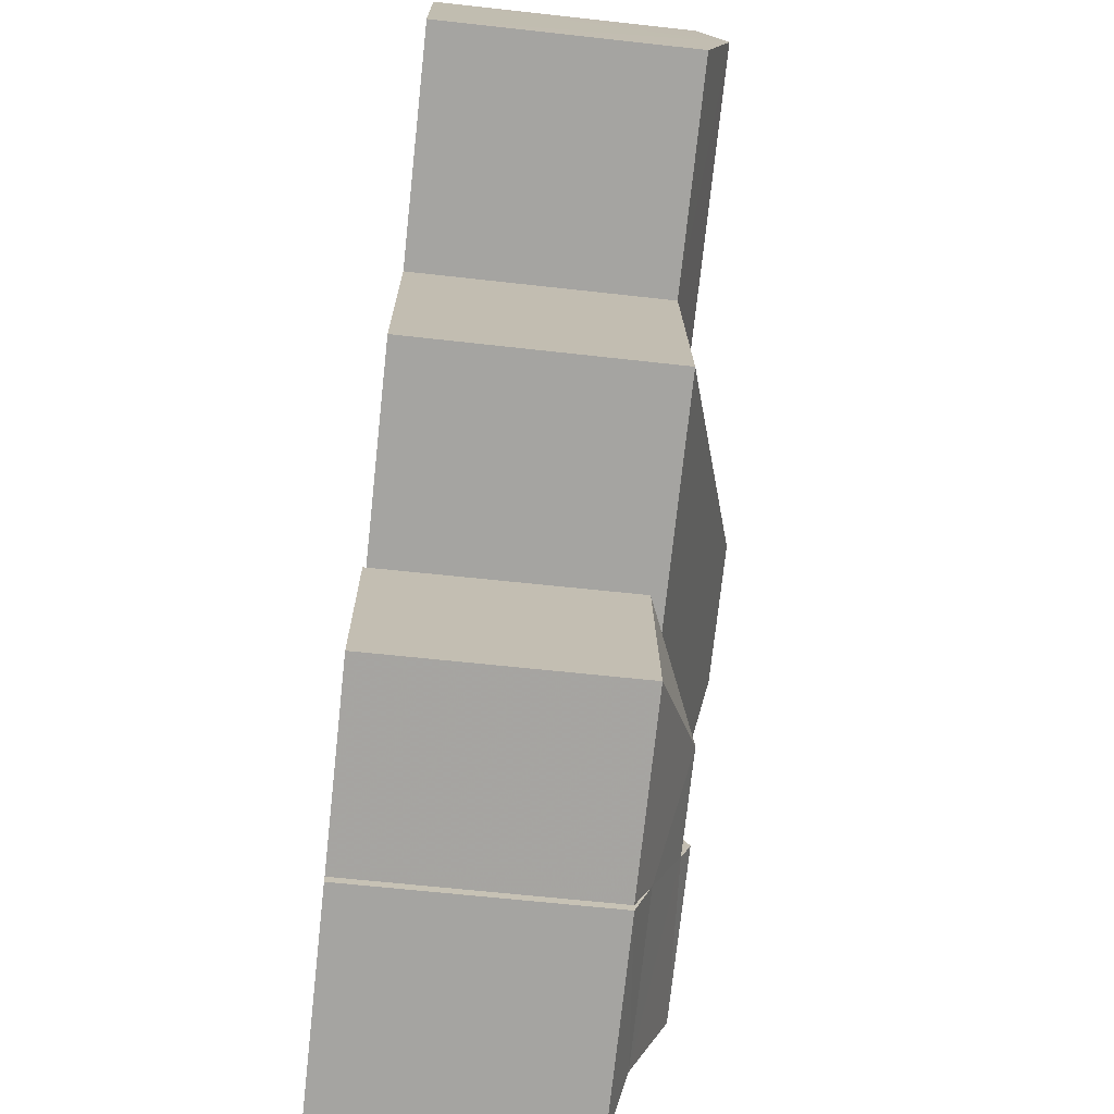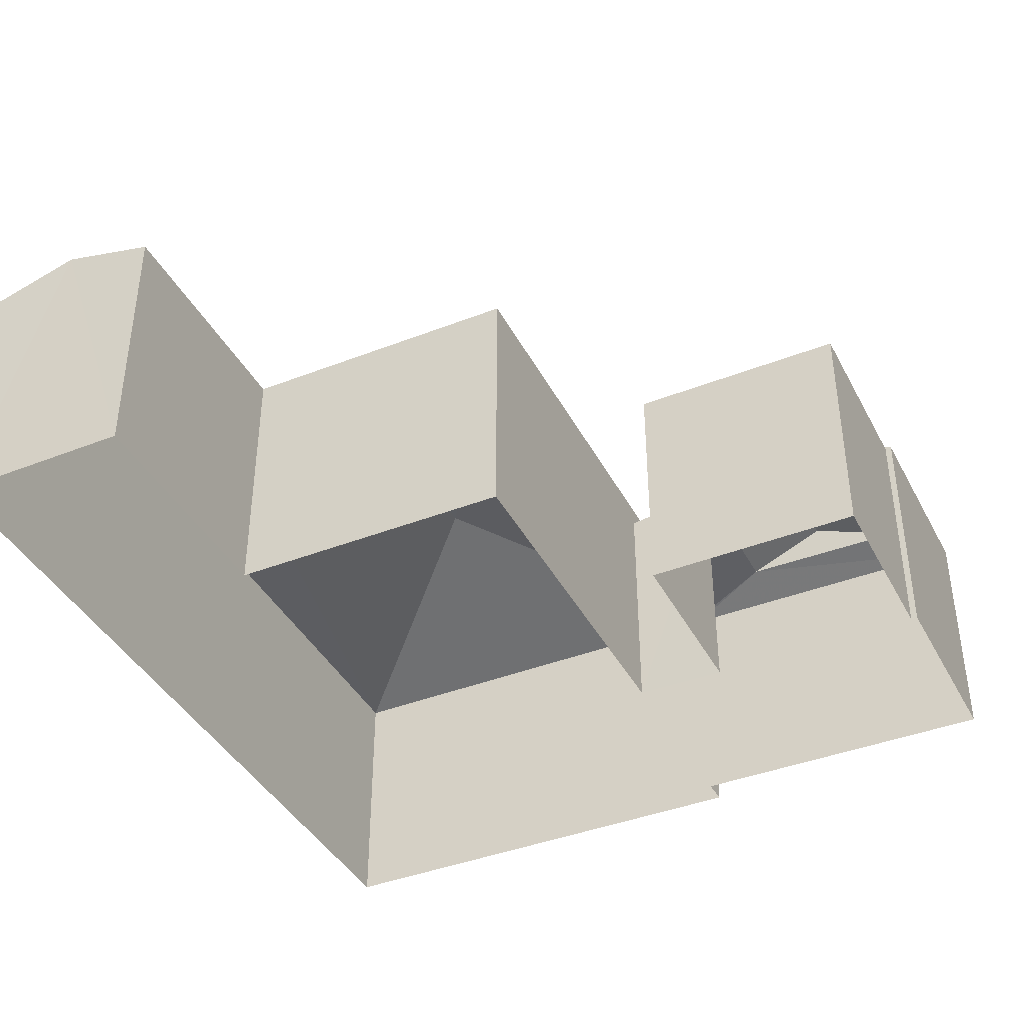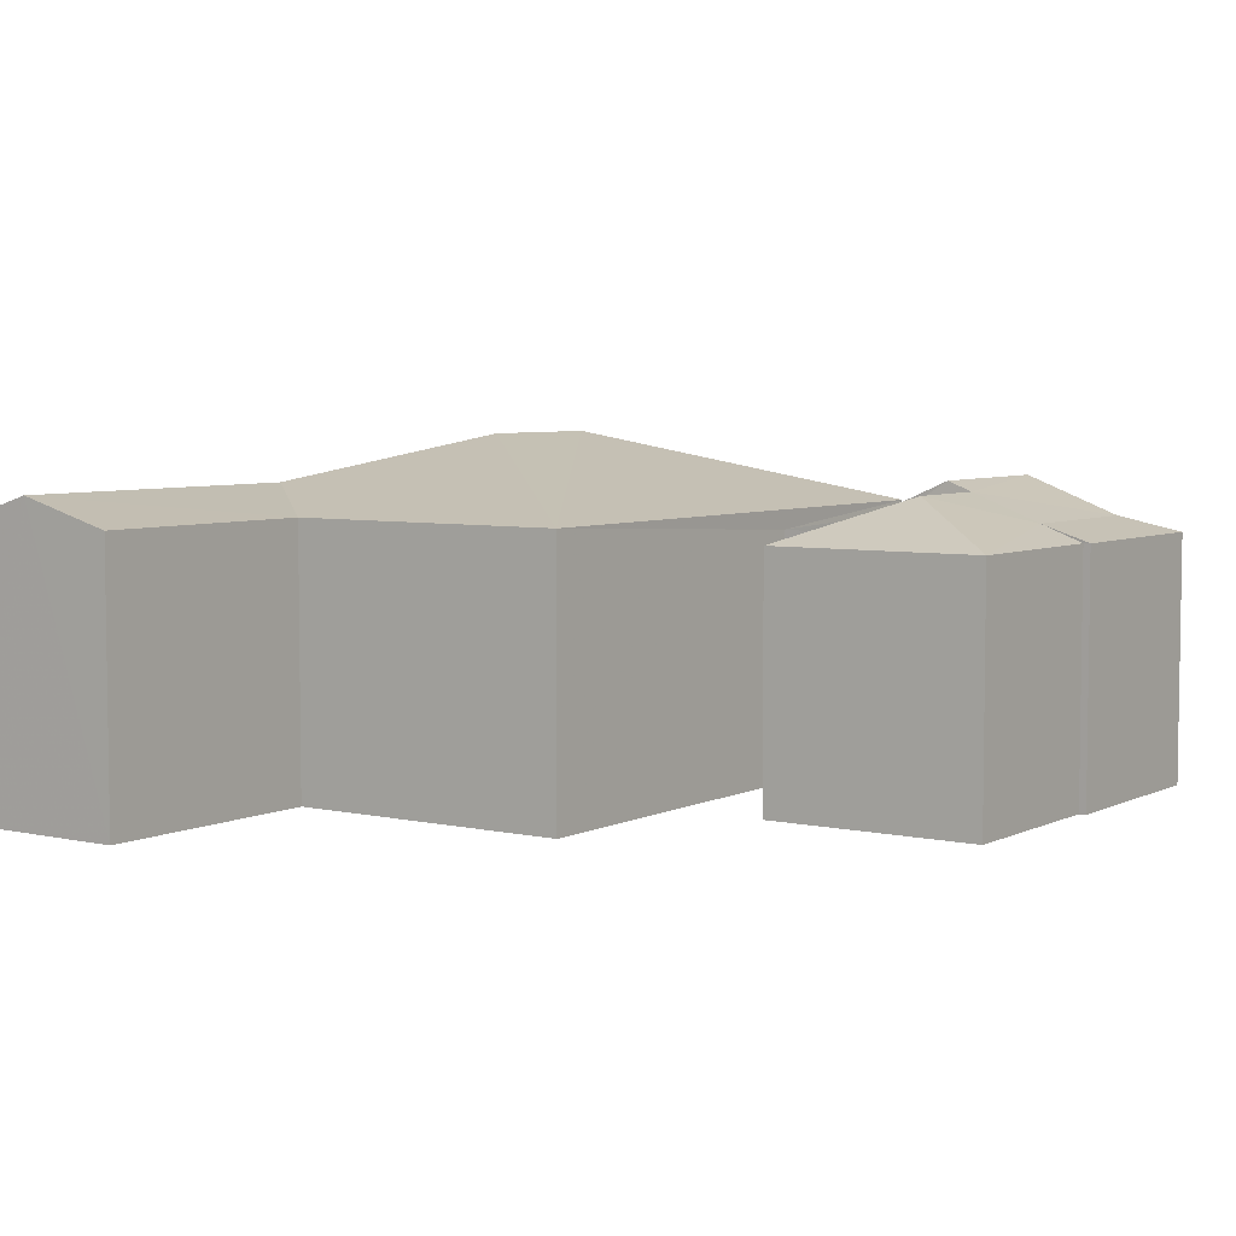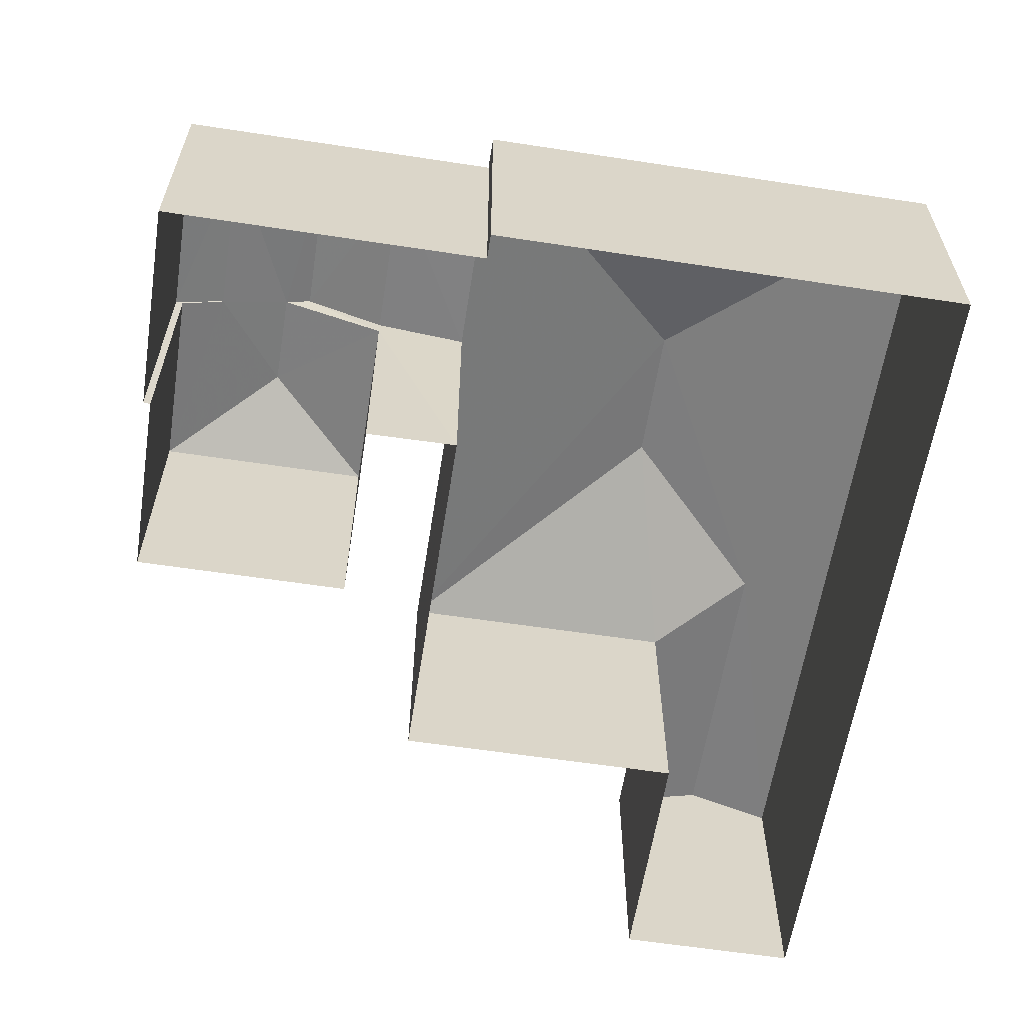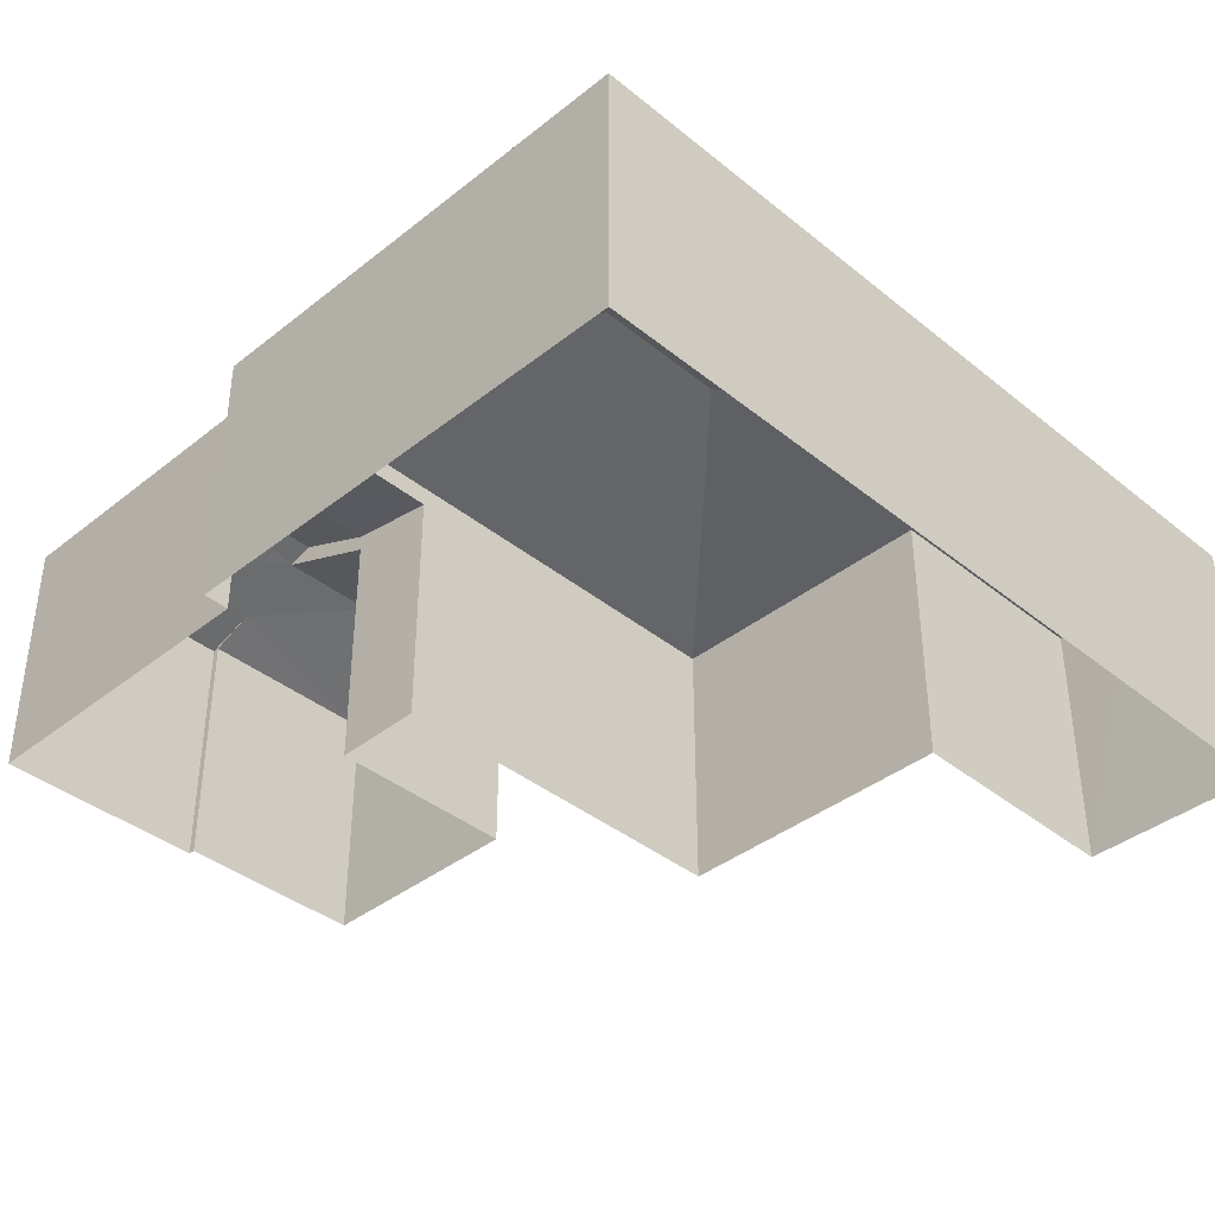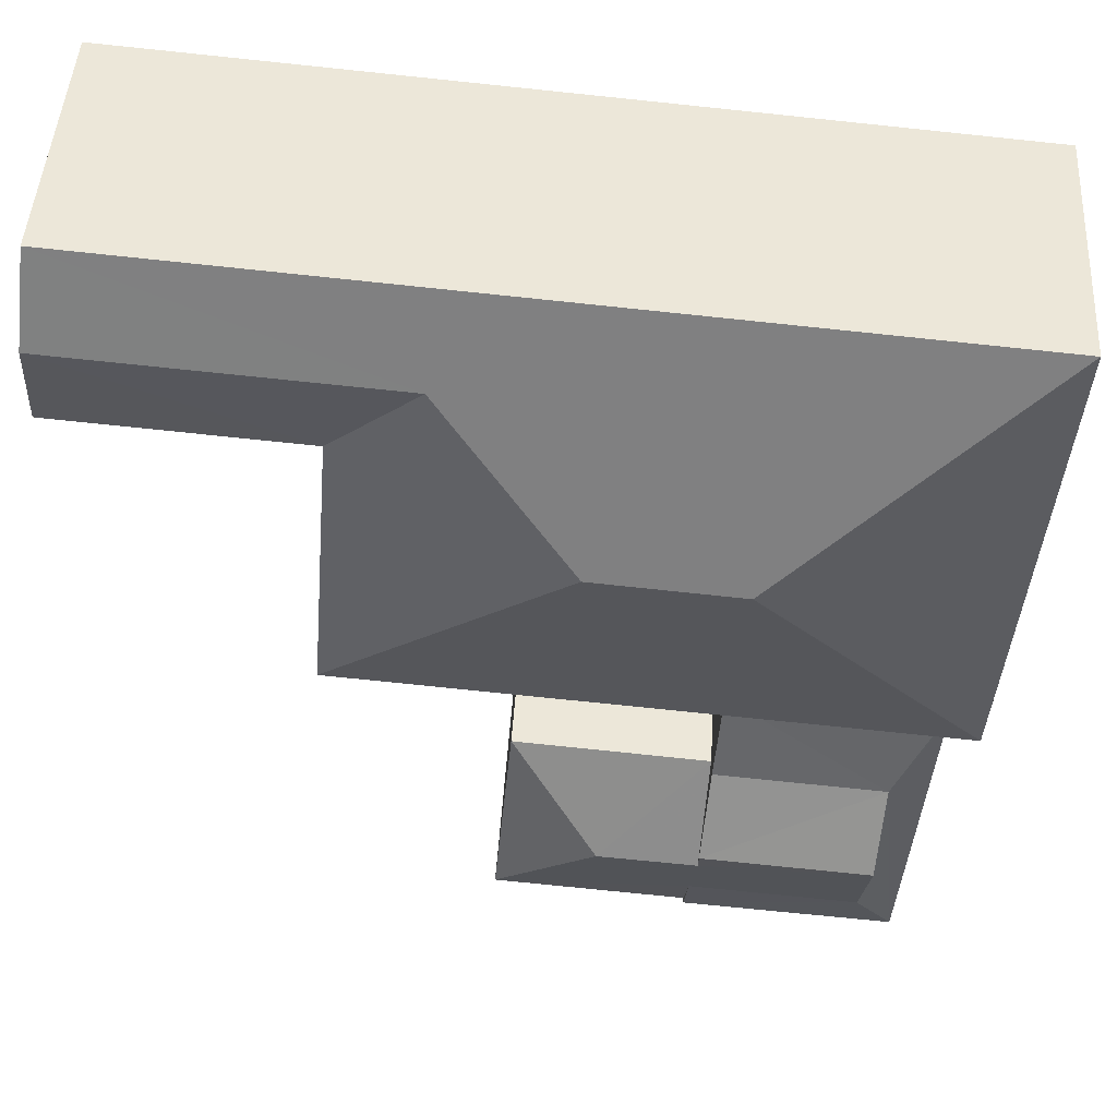
<metadata>
{"format":"obj","ext":"obj","renderer":"f3d","projection":"perspective","resolution":1024,"background":"white","views":[{"elev":-68.5,"azim":-96.2,"up":"+Y"},{"elev":-40.5,"azim":-69.1,"up":"+Z"},{"elev":5.4,"azim":-59.9,"up":"+Z"},{"elev":-60.4,"azim":76.3,"up":"+Z"},{"elev":-39.0,"azim":129.9,"up":"+Z"},{"elev":46.7,"azim":3.4,"up":"+Y"}]}
</metadata>
<code>
v -3.73e+05 -1.046e+05 26.46
v -3.73e+05 -1.046e+05 26.46
v -3.73e+05 -1.046e+05 26.46
v -3.731e+05 -1.046e+05 26.46
v -3.731e+05 -1.046e+05 26.46
v -3.731e+05 -1.046e+05 26.46
v -3.73e+05 -1.046e+05 26.46
v -3.73e+05 -1.046e+05 26.46
v -3.73e+05 -1.046e+05 26.46
v -3.73e+05 -1.046e+05 26.46
v -3.731e+05 -1.046e+05 26.46
v -3.731e+05 -1.046e+05 26.46
v -3.73e+05 -1.046e+05 26.46
v -3.731e+05 -1.046e+05 26.46
v -3.73e+05 -1.046e+05 30.86
v -3.73e+05 -1.046e+05 30.2
v -3.731e+05 -1.046e+05 30.2
v -3.73e+05 -1.046e+05 30.86
v -3.731e+05 -1.046e+05 30.2
v -3.73e+05 -1.046e+05 30.45
v -3.73e+05 -1.046e+05 30.2
v -3.73e+05 -1.046e+05 30.45
v -3.73e+05 -1.046e+05 30.2
v -3.73e+05 -1.046e+05 30.22
v -3.73e+05 -1.046e+05 31.01
v -3.73e+05 -1.046e+05 30.45
v -3.73e+05 -1.046e+05 31.01
v -3.73e+05 -1.046e+05 30.22
v -3.73e+05 -1.046e+05 30.2
v -3.73e+05 -1.046e+05 30.45
v -3.73e+05 -1.046e+05 31.63
v -3.731e+05 -1.046e+05 30.52
v -3.73e+05 -1.046e+05 30.52
v -3.73e+05 -1.046e+05 31.63
v -3.73e+05 -1.046e+05 30.2
v -3.731e+05 -1.046e+05 30.52
v -3.731e+05 -1.046e+05 30.93
v -3.731e+05 -1.046e+05 30.93
v -3.731e+05 -1.046e+05 30.52
v -3.73e+05 -1.046e+05 30.52
v -3.731e+05 -1.046e+05 30.52
f 1 2 3
f 4 3 5
f 4 5 6
f 7 2 8
f 9 8 10
f 11 7 9
f 12 5 13
f 11 14 7
f 13 2 7
f 3 2 13
f 5 3 13
f 9 7 8
f 15 16 17
f 15 18 16
f 15 17 19
f 20 21 22
f 21 23 22
f 23 24 22
f 25 22 26
f 25 27 22
f 22 28 26
f 22 24 28
f 29 30 19
f 19 30 15
f 18 30 20
f 18 20 27
f 25 18 27
f 15 30 18
f 31 32 33
f 31 34 32
f 20 35 21
f 20 30 35
f 36 32 34
f 37 36 34
f 38 39 36
f 37 38 36
f 31 33 40
f 34 31 37
f 31 40 37
f 37 41 38
f 37 40 41
f 41 4 38
f 4 6 38
f 6 39 38
f 2 1 23
f 1 33 23
f 13 28 12
f 28 33 32
f 23 33 24
f 24 33 28
f 12 28 32
f 23 21 8
f 2 23 8
f 27 20 22
f 19 14 11
f 19 17 14
f 13 16 28
f 13 7 16
f 28 16 26
f 26 16 25
f 25 16 18
f 29 19 11
f 9 29 11
f 36 5 12
f 32 36 12
f 21 10 8
f 21 35 10
f 40 1 3
f 40 33 1
f 7 14 17
f 16 7 17
f 3 41 40
f 3 4 41
f 29 35 30
f 9 10 29
f 10 35 29
f 5 36 39
f 6 5 39

</code>
